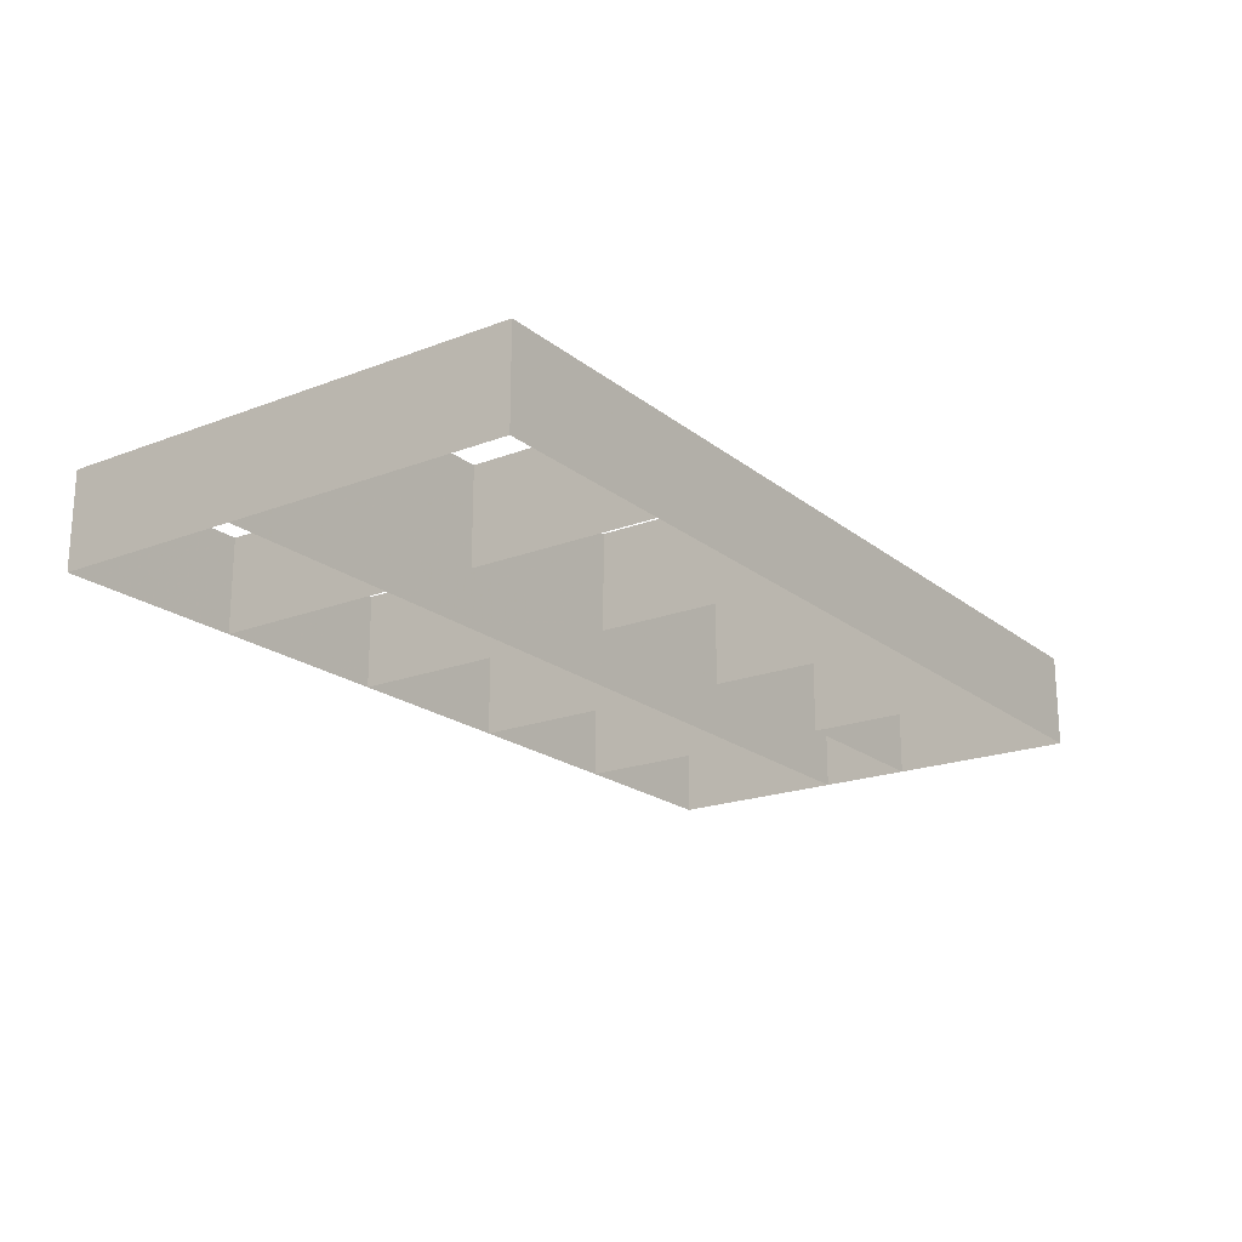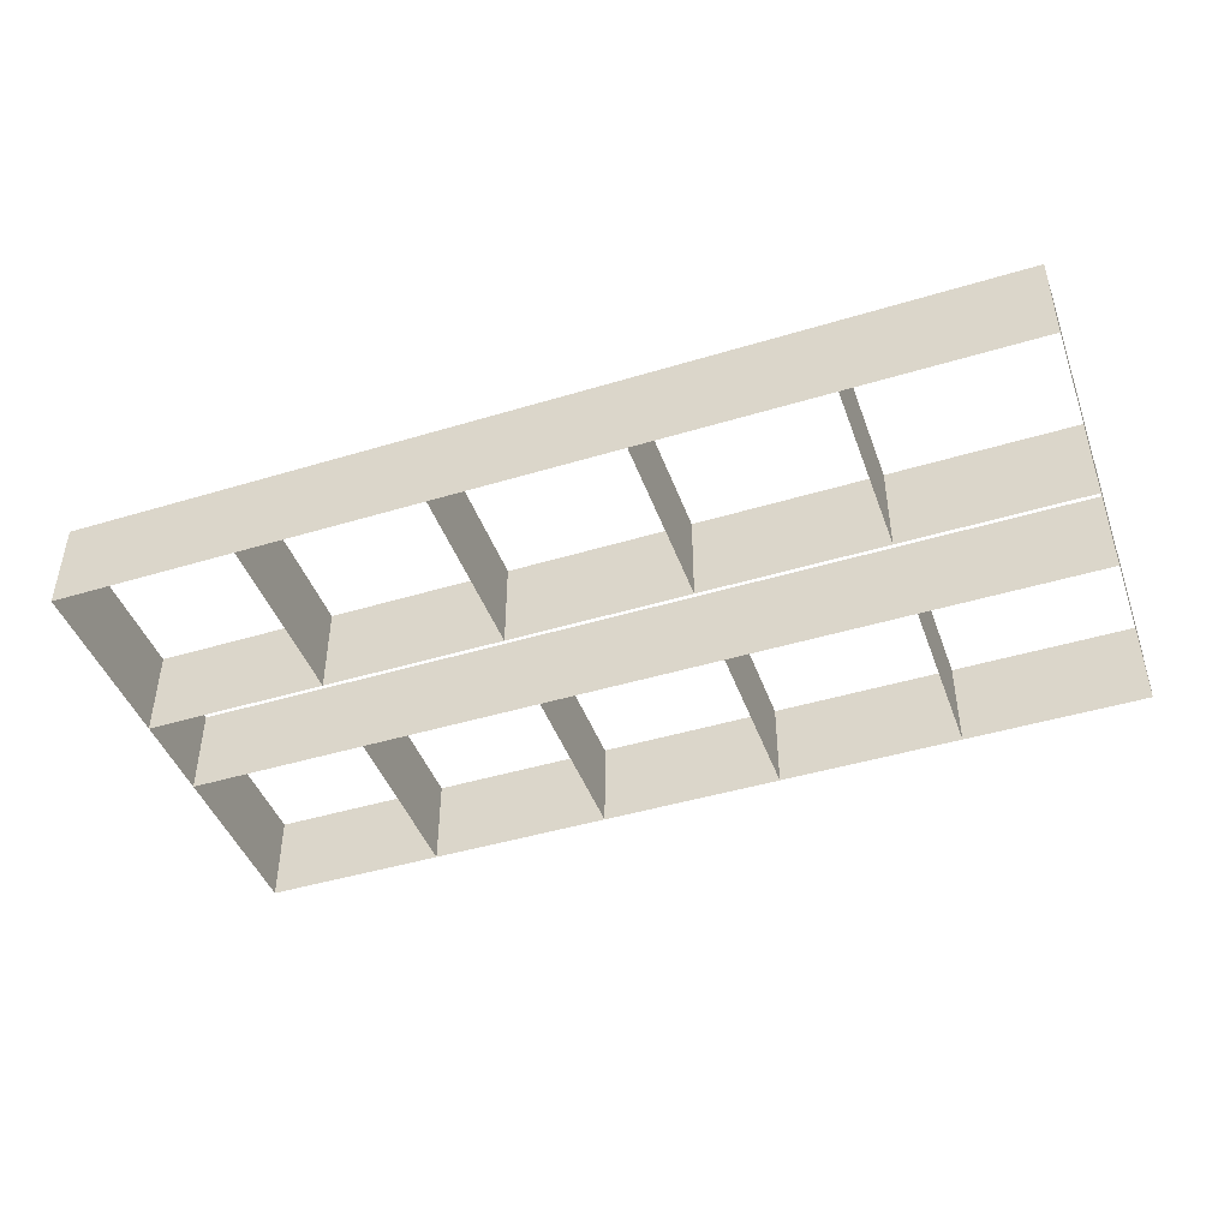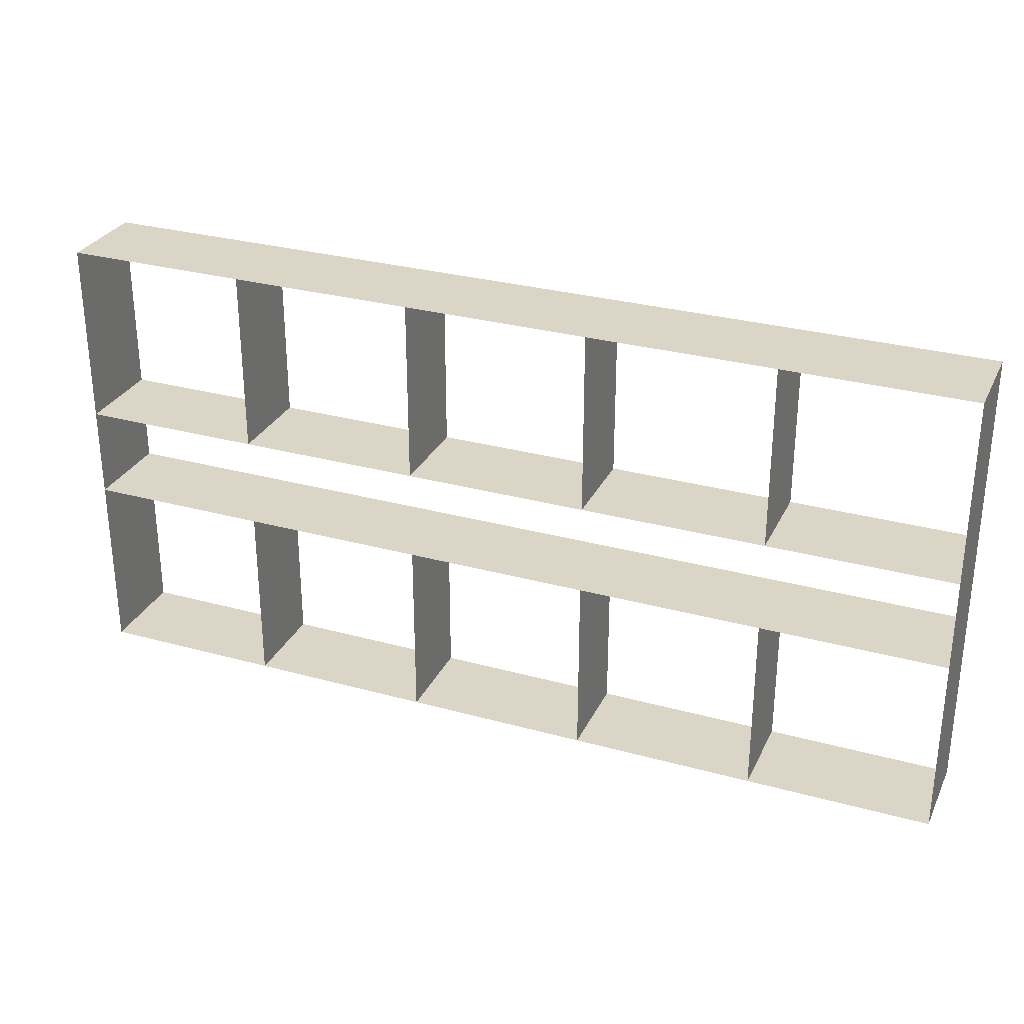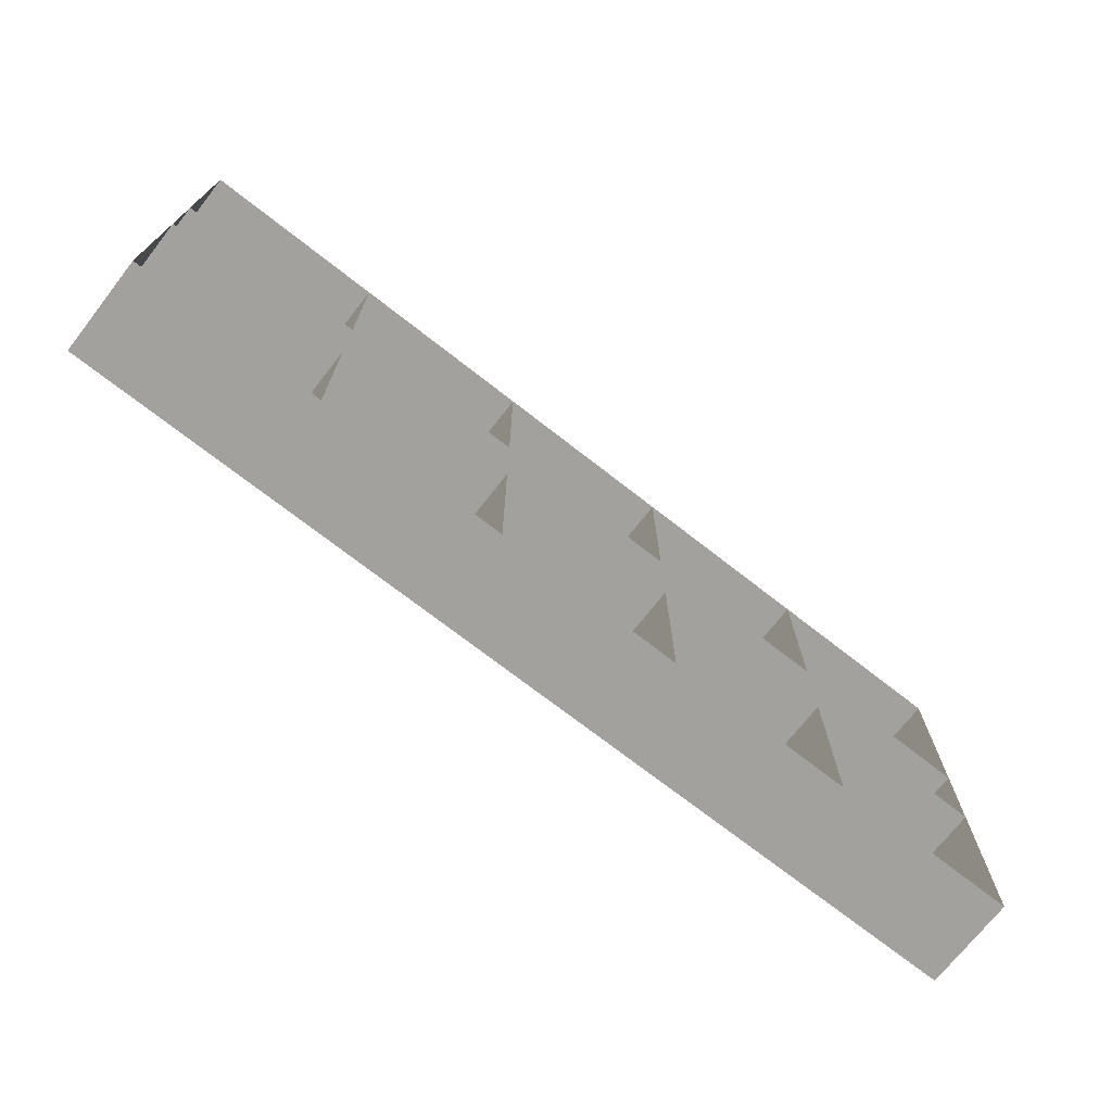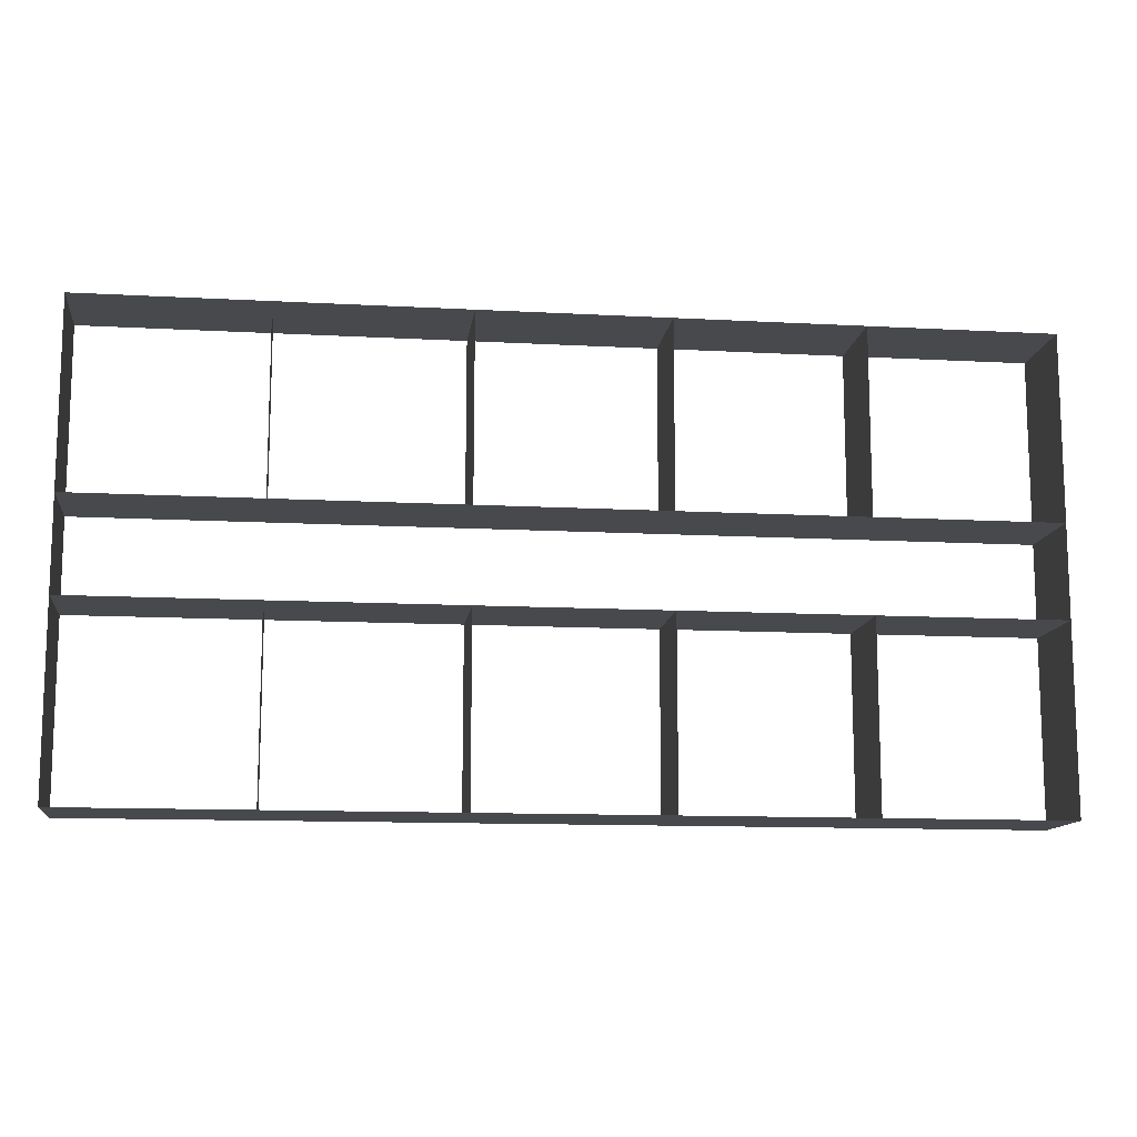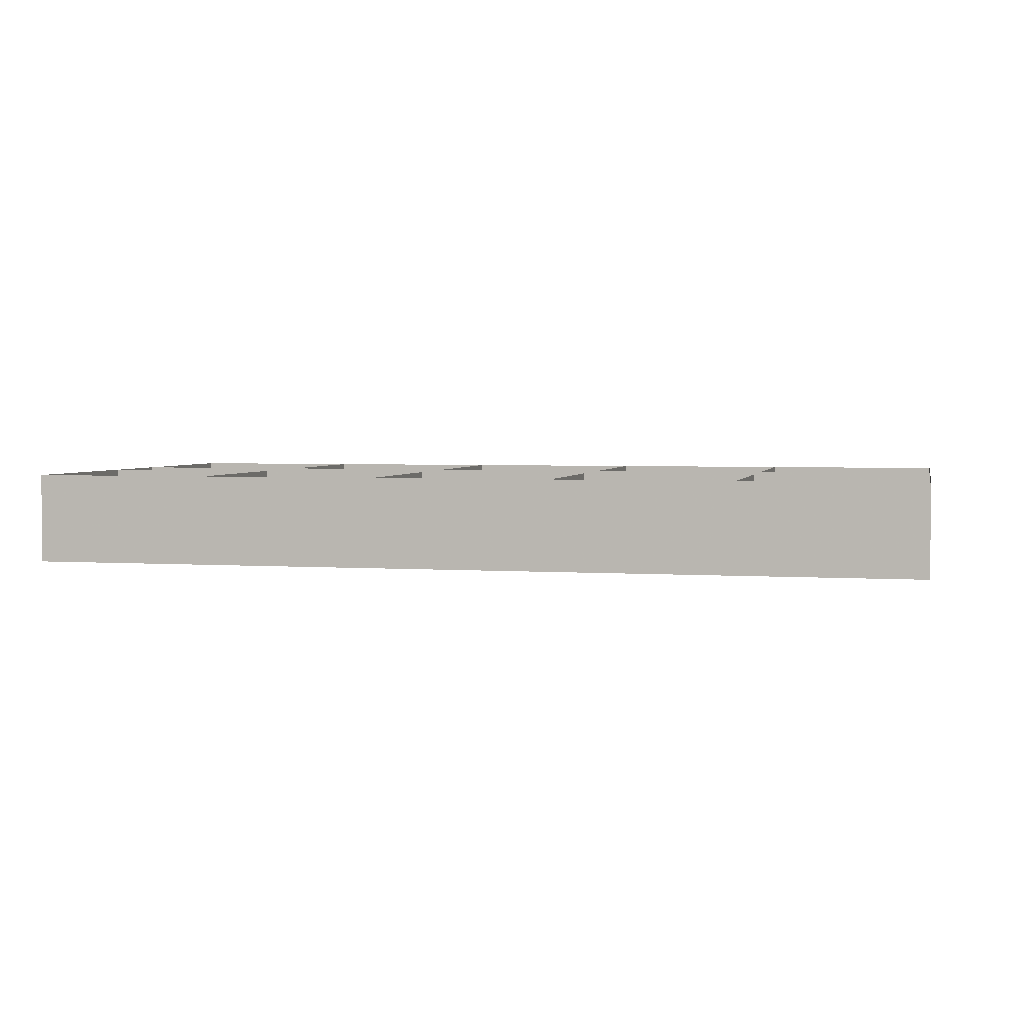
<metadata>
{"format":"obj","ext":"obj","renderer":"f3d","projection":"perspective","resolution":1024,"background":"white","views":[{"elev":-20.0,"azim":125.3,"up":"+Z"},{"elev":-44.6,"azim":19.4,"up":"+Z"},{"elev":29.5,"azim":22.1,"up":"+Y"},{"elev":-72.1,"azim":142.0,"up":"+Y"},{"elev":-12.3,"azim":-7.3,"up":"+Y"},{"elev":3.2,"azim":13.1,"up":"+Z"}]}
</metadata>
<code>
v -0.5 -0.25 -0.05
v -0.5 0.25 -0.05
v -0.5 0.25 0.05
v -0.3 0.25 -0.05
v -0.3 0.25 0.05
v -0.1 0.25 -0.05
v -0.1 0.25 0.05
v 0.1 0.25 -0.05
v 0.1 0.25 0.05
v 0.3 0.25 -0.05
v 0.3 0.25 0.05
v 0.5 0.25 -0.05
v 0.5 0.25 0.05
v -0.5 0.05 -0.05
v -0.5 0.05 0.05
v -0.3 0.05 -0.05
v -0.3 0.05 0.05
v -0.1 0.05 -0.05
v -0.1 0.05 0.05
v 0.1 0.05 -0.05
v 0.1 0.05 0.05
v 0.3 0.05 -0.05
v 0.3 0.05 0.05
v 0.5 0.05 -0.05
v 0.5 0.05 0.05
v -0.5 -0.05 -0.05
v -0.5 -0.05 0.05
v -0.3 -0.05 -0.05
v -0.3 -0.05 0.05
v -0.1 -0.05 -0.05
v -0.1 -0.05 0.05
v 0.1 -0.05 -0.05
v 0.1 -0.05 0.05
v 0.3 -0.05 -0.05
v 0.3 -0.05 0.05
v 0.5 -0.05 -0.05
v 0.5 -0.05 0.05
v -0.5 -0.25 0.05
v -0.3 -0.25 -0.05
v -0.3 -0.25 0.05
v -0.1 -0.25 -0.05
v -0.1 -0.25 0.05
v 0.1 -0.25 -0.05
v 0.1 -0.25 0.05
v 0.3 -0.25 -0.05
v 0.3 -0.25 0.05
v 0.5 -0.25 -0.05
v 0.5 -0.25 0.05
f 2 3 13
f 12 13 48
f 47 48 38
f 1 38 3
f 14 15 25
f 26 27 37
f 4 5 17
f 6 7 19
f 8 9 21
f 10 11 23
f 28 29 40
f 30 31 42
f 32 33 44
f 34 35 46
f 2 13 12
f 12 48 47
f 47 38 1
f 1 3 2
f 14 25 24
f 26 37 36
f 4 17 16
f 6 19 18
f 8 21 20
f 10 23 22
f 28 40 39
f 30 42 41
f 32 44 43
f 34 46 45

</code>
